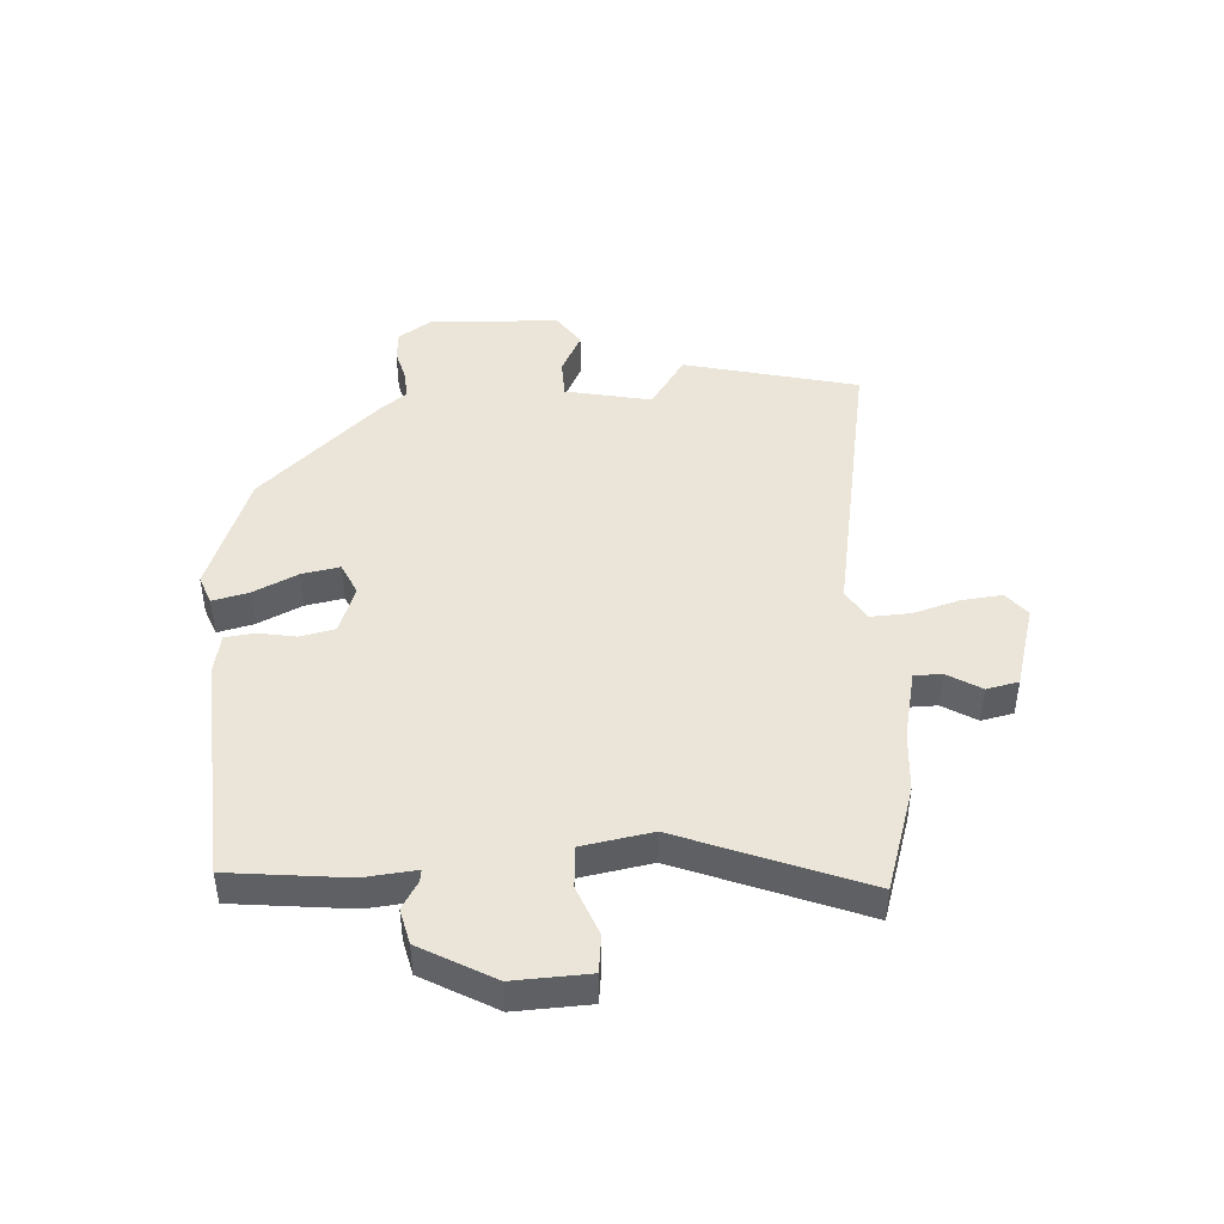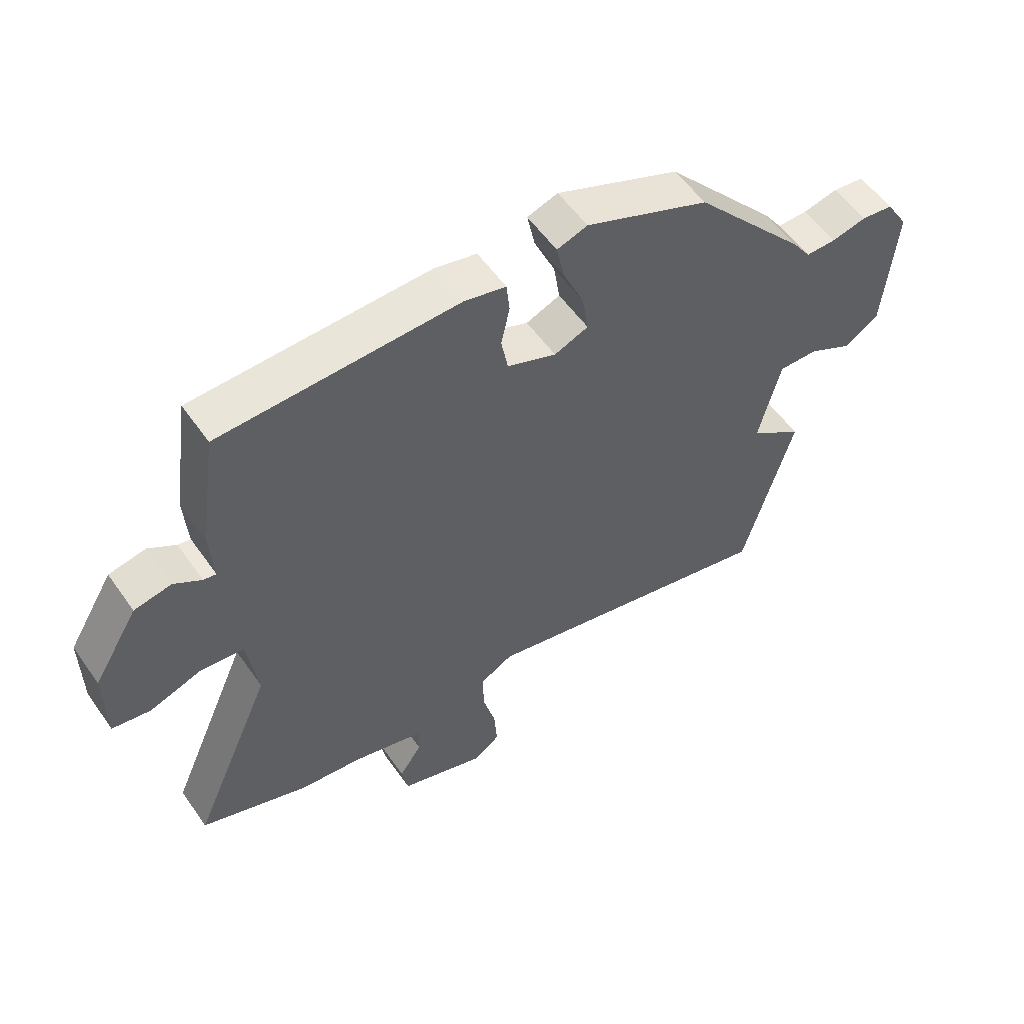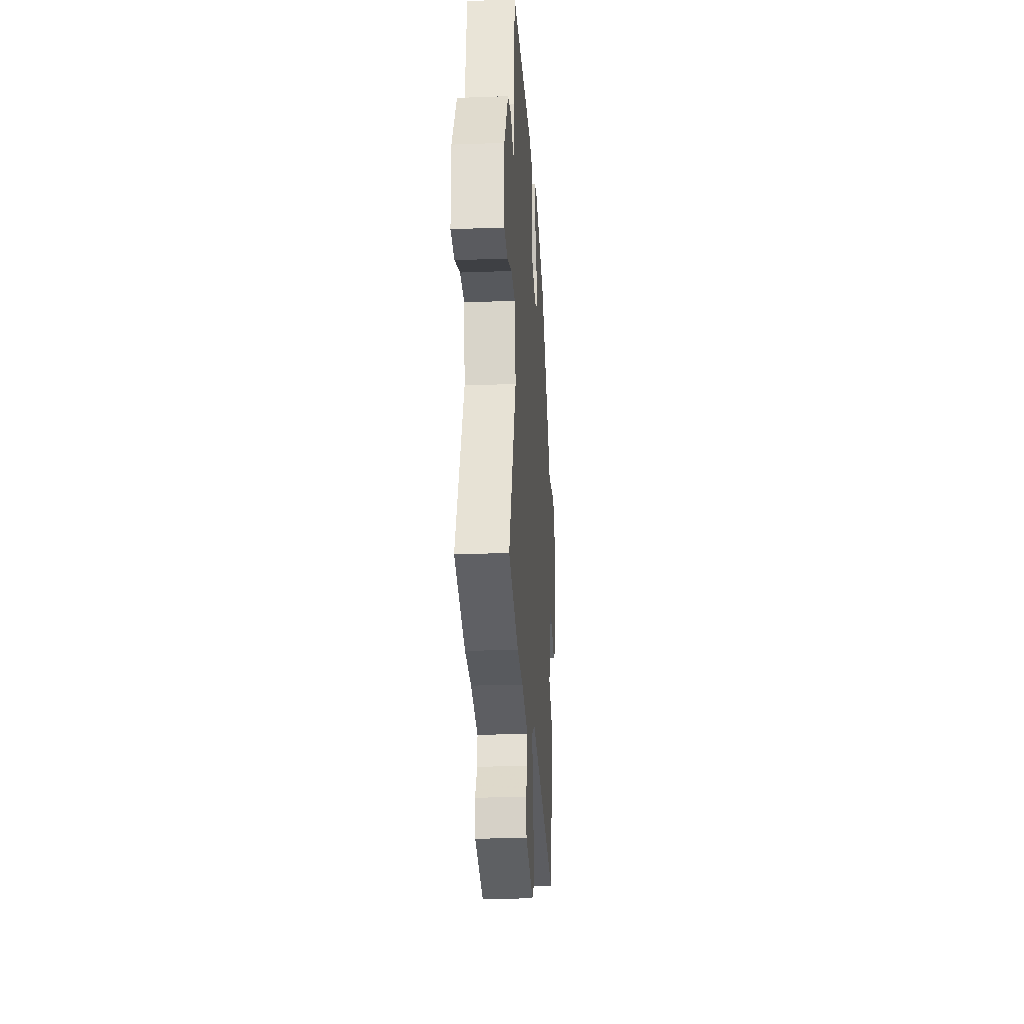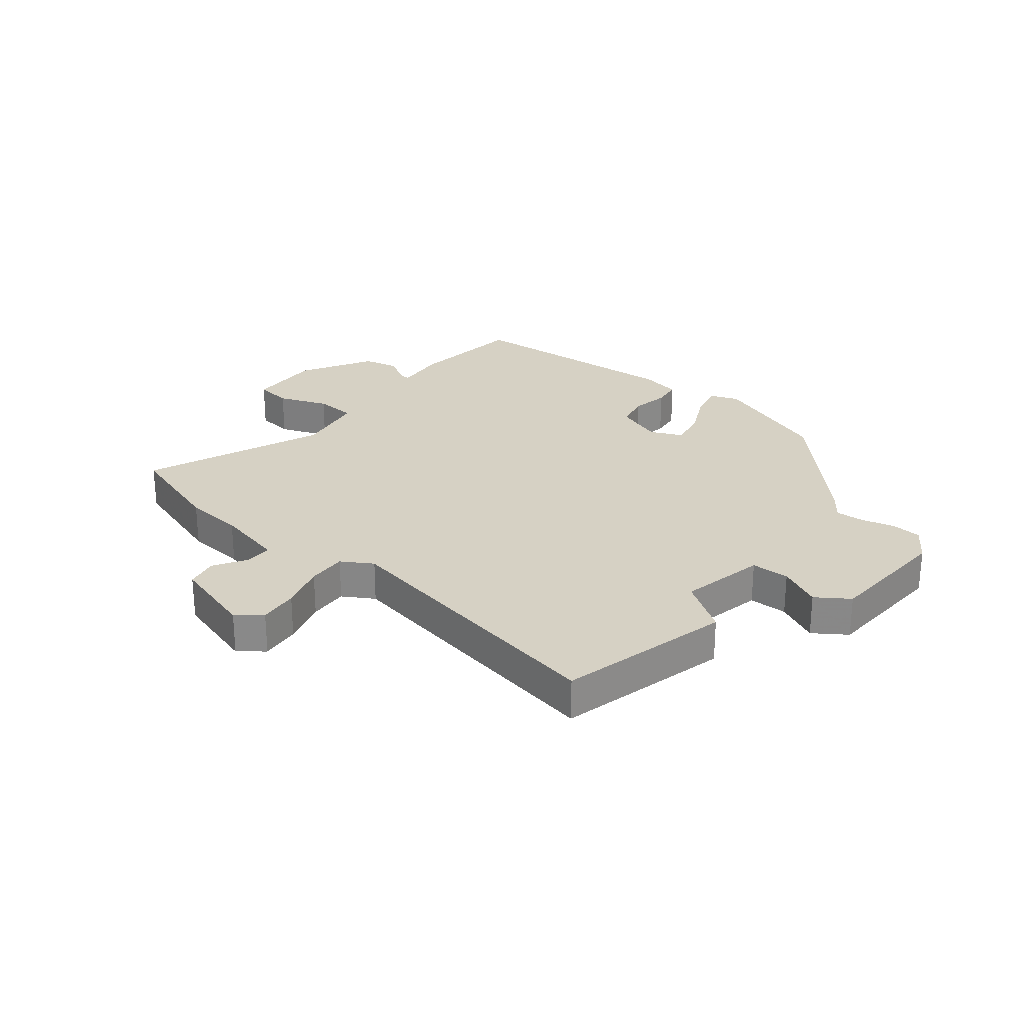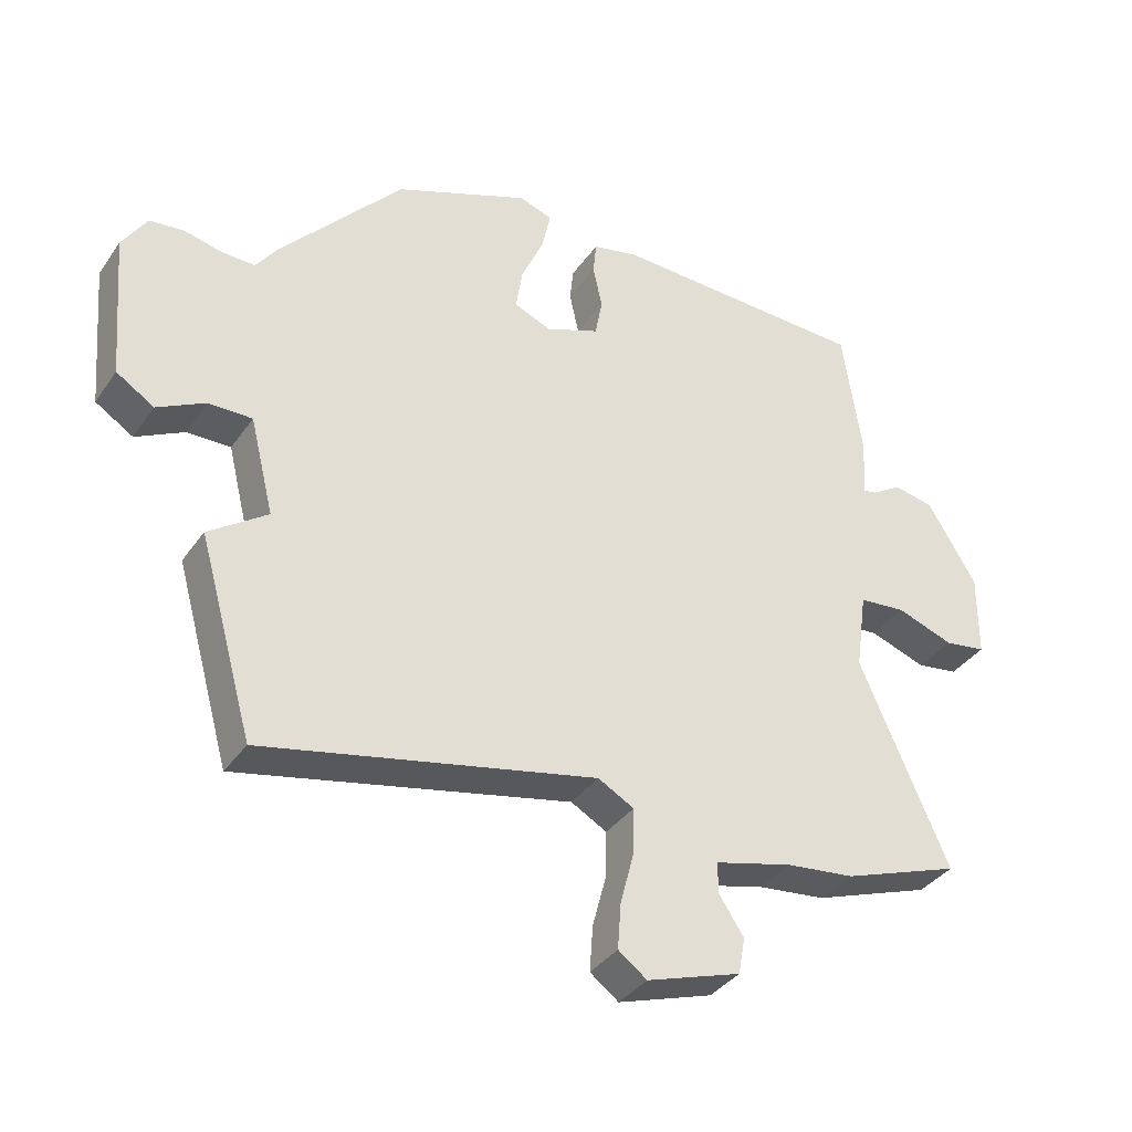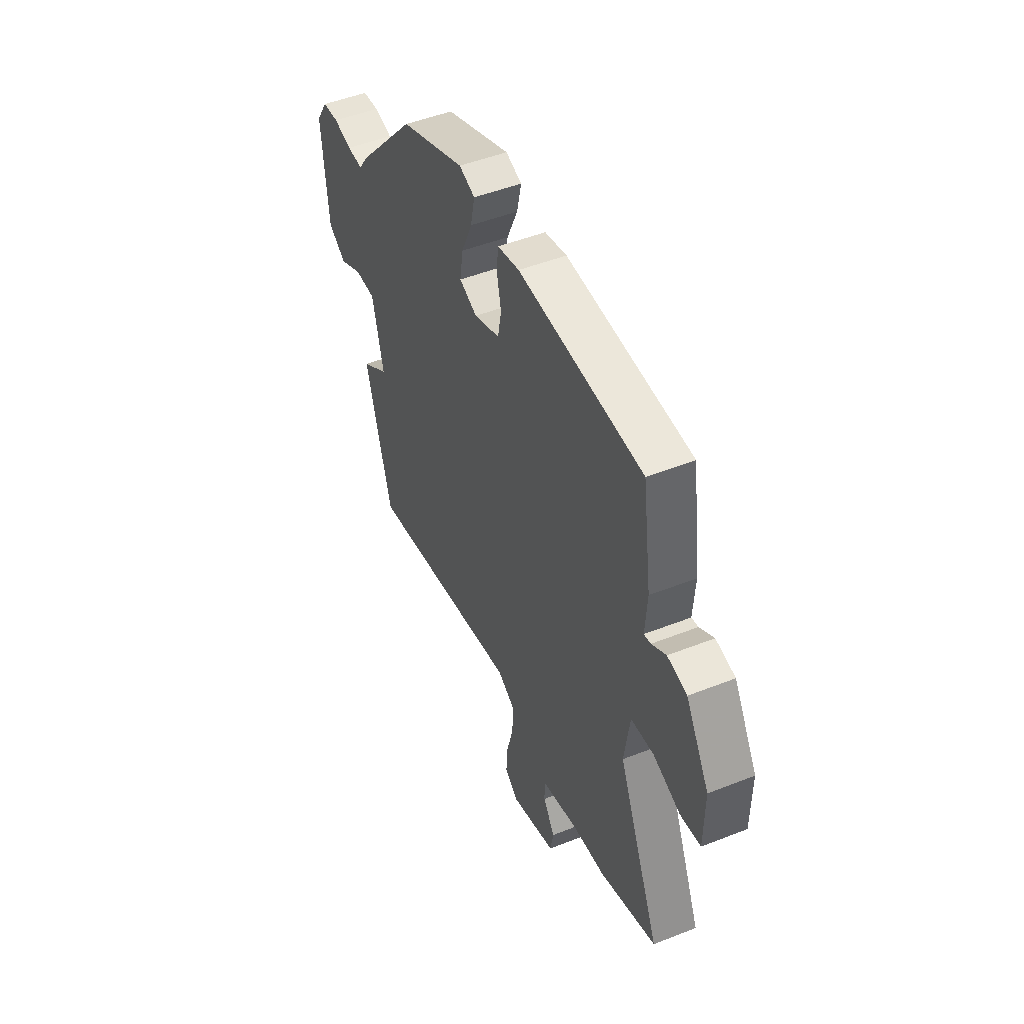
<metadata>
{"format":"obj","ext":"obj","renderer":"f3d","projection":"perspective","resolution":1024,"background":"white","views":[{"elev":45.0,"azim":84.5,"up":"+Y"},{"elev":55.5,"azim":145.5,"up":"+Z"},{"elev":-23.8,"azim":93.6,"up":"+Z"},{"elev":26.7,"azim":-143.0,"up":"+Y"},{"elev":-36.5,"azim":-30.4,"up":"+Z"},{"elev":49.2,"azim":66.4,"up":"+Z"}]}
</metadata>
<code>
v -0.303 0.07 0.423
v -0.099 0.07 0.506
v -0.049 0.07 0.489
v -0.062 0.07 0.427
v -0.096 0.07 0.35
v -0.106 0.07 0.285
v -0.05 0.07 0.262
v 0.031 0.07 0.294
v 0.042 0.07 0.353
v 0.028 0.07 0.418
v 0.033 0.07 0.468
v 0.102 0.07 0.484
v 0.492 0.07 0.472
v 0.521 0.07 0.272
v 0.515 0.07 0.183
v 0.536 0.07 0.187
v 0.581 0.07 0.216
v 0.642 0.07 0.204
v 0.716 0.07 0.082
v 0.715 0.07 -0.046
v 0.652 0.07 -0.056
v 0.566 0.07 -0.026
v 0.495 0.07 -0.033
v 0.478 0.07 -0.153
v 0.612 0.07 -0.46
v 0.434 0.07 -0.524
v 0.331 0.07 -0.536
v 0.213 0.07 -0.567
v 0.214 0.07 -0.614
v 0.251 0.07 -0.67
v 0.241 0.07 -0.725
v 0.099 0.07 -0.772
v 0.056 0.07 -0.74
v 0.061 0.07 -0.671
v 0.082 0.07 -0.591
v 0.083 0.07 -0.523
v 0.029 0.07 -0.493
v -0.471 0.07 -0.603
v -0.554 0.07 -0.309
v -0.466 0.07 -0.246
v -0.502 0.07 -0.1
v -0.568 0.07 -0.101
v -0.64 0.07 -0.139
v -0.697 0.07 -0.103
v -0.716 0.07 0.117
v -0.679 0.07 0.176
v -0.627 0.07 0.182
v -0.57 0.07 0.169
v -0.52 0.07 0.168
v -0.489 0.07 0.212
v -0.303 0 0.423
v -0.099 0 0.506
v -0.049 0 0.489
v -0.062 0 0.427
v -0.096 0 0.35
v -0.106 0 0.285
v -0.05 0 0.262
v 0.031 0 0.294
v 0.042 0 0.353
v 0.028 0 0.418
v 0.033 0 0.468
v 0.102 0 0.484
v 0.492 0 0.472
v 0.521 0 0.272
v 0.515 0 0.183
v 0.536 0 0.187
v 0.581 0 0.216
v 0.642 0 0.204
v 0.716 0 0.082
v 0.715 0 -0.046
v 0.652 0 -0.056
v 0.566 0 -0.026
v 0.495 0 -0.033
v 0.478 0 -0.153
v 0.612 0 -0.46
v 0.434 0 -0.524
v 0.331 0 -0.536
v 0.213 0 -0.567
v 0.214 0 -0.614
v 0.251 0 -0.67
v 0.241 0 -0.725
v 0.099 0 -0.772
v 0.056 0 -0.74
v 0.061 0 -0.671
v 0.082 0 -0.591
v 0.083 0 -0.523
v 0.029 0 -0.493
v -0.471 0 -0.603
v -0.554 0 -0.309
v -0.466 0 -0.246
v -0.502 0 -0.1
v -0.568 0 -0.101
v -0.64 0 -0.139
v -0.697 0 -0.103
v -0.716 0 0.117
v -0.679 0 0.176
v -0.627 0 0.182
v -0.57 0 0.169
v -0.52 0 0.168
v -0.489 0 0.212
f 3 4 5
f 2 3 5
f 1 2 5
f 50 1 5
f 49 50 5
f 46 47 48
f 45 46 48
f 44 45 48
f 43 44 48
f 42 43 48
f 41 42 48 49
f 49 5 6
f 41 49 6
f 40 41 6
f 37 38 39 40
f 33 34 35
f 32 33 35
f 31 32 35
f 30 31 35
f 29 30 35
f 28 29 35 36
f 27 28 36 37
f 40 6 7
f 37 40 7
f 27 37 7
f 26 27 7
f 25 26 7
f 24 25 7
f 20 21 22
f 19 20 22
f 18 19 22
f 17 18 22
f 16 17 22
f 15 16 22 23
f 15 23 24
f 14 15 24
f 13 14 24
f 12 13 24
f 11 12 24
f 10 11 24
f 9 10 24
f 24 7 8
f 8 9 24
f 55 54 53
f 55 53 52
f 55 52 51
f 55 51 100
f 55 100 99
f 98 97 96
f 98 96 95
f 98 95 94
f 98 94 93
f 98 93 92
f 99 98 92 91
f 56 55 99
f 56 99 91
f 56 91 90
f 90 89 88 87
f 85 84 83
f 85 83 82
f 85 82 81
f 85 81 80
f 85 80 79
f 86 85 79 78
f 87 86 78 77
f 57 56 90
f 57 90 87
f 57 87 77
f 57 77 76
f 57 76 75
f 57 75 74
f 72 71 70
f 72 70 69
f 72 69 68
f 72 68 67
f 72 67 66
f 73 72 66 65
f 74 73 65
f 74 65 64
f 74 64 63
f 74 63 62
f 74 62 61
f 74 61 60
f 74 60 59
f 58 57 74
f 74 59 58
f 1 51 52 2
f 2 52 53 3
f 3 53 54 4
f 4 54 55 5
f 5 55 56 6
f 6 56 57 7
f 7 57 58 8
f 8 58 59 9
f 9 59 60 10
f 10 60 61 11
f 11 61 62 12
f 12 62 63 13
f 13 63 64 14
f 14 64 65 15
f 15 65 66 16
f 16 66 67 17
f 17 67 68 18
f 18 68 69 19
f 19 69 70 20
f 20 70 71 21
f 21 71 72 22
f 22 72 73 23
f 23 73 74 24
f 24 74 75 25
f 25 75 76 26
f 26 76 77 27
f 27 77 78 28
f 28 78 79 29
f 29 79 80 30
f 30 80 81 31
f 31 81 82 32
f 32 82 83 33
f 33 83 84 34
f 34 84 85 35
f 35 85 86 36
f 36 86 87 37
f 37 87 88 38
f 38 88 89 39
f 39 89 90 40
f 40 90 91 41
f 41 91 92 42
f 42 92 93 43
f 43 93 94 44
f 44 94 95 45
f 45 95 96 46
f 46 96 97 47
f 47 97 98 48
f 48 98 99 49
f 49 99 100 50
f 50 100 51 1

</code>
